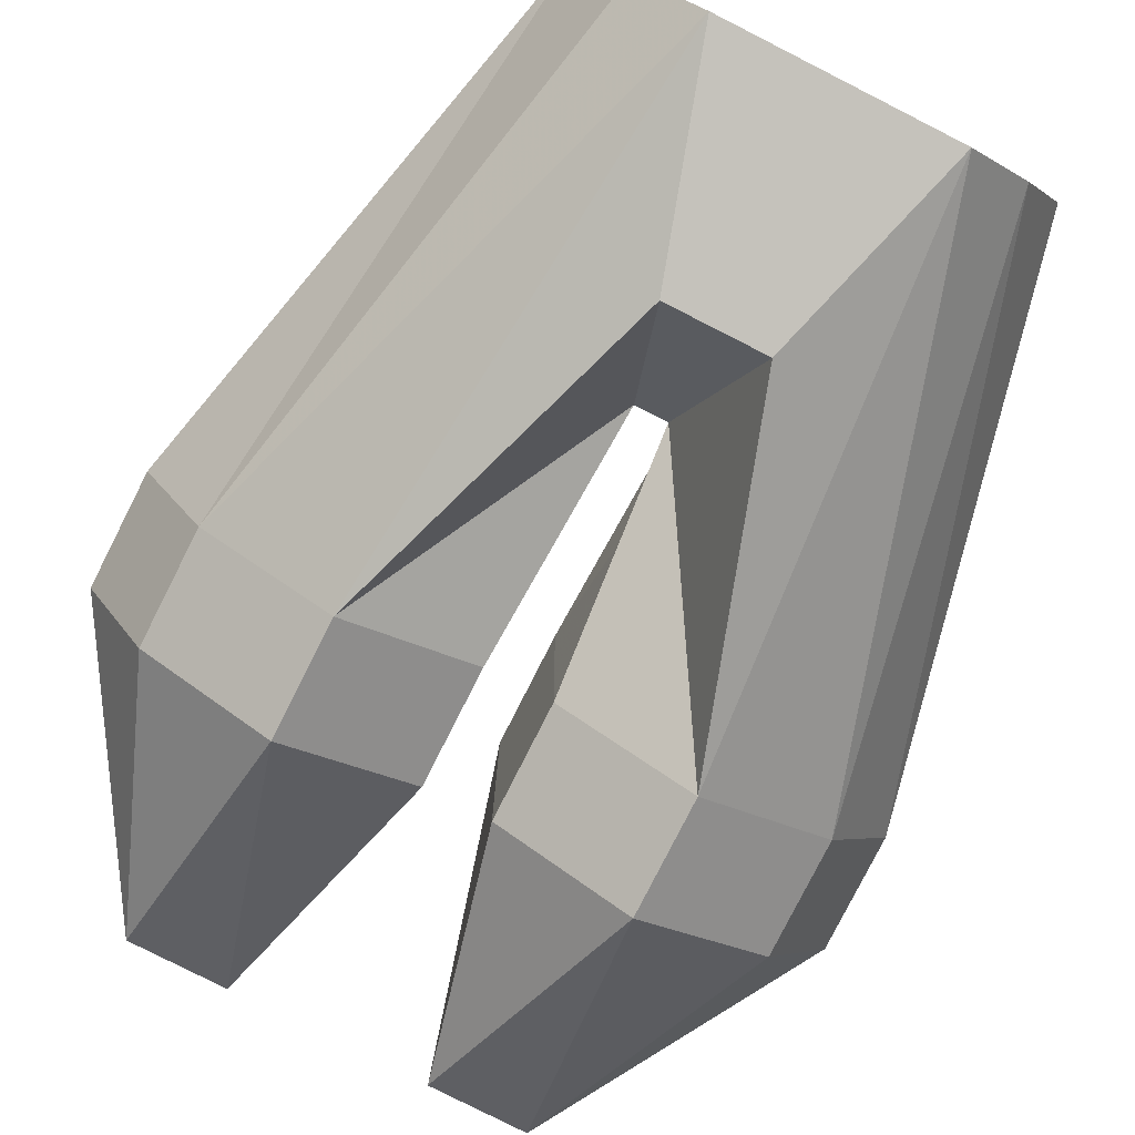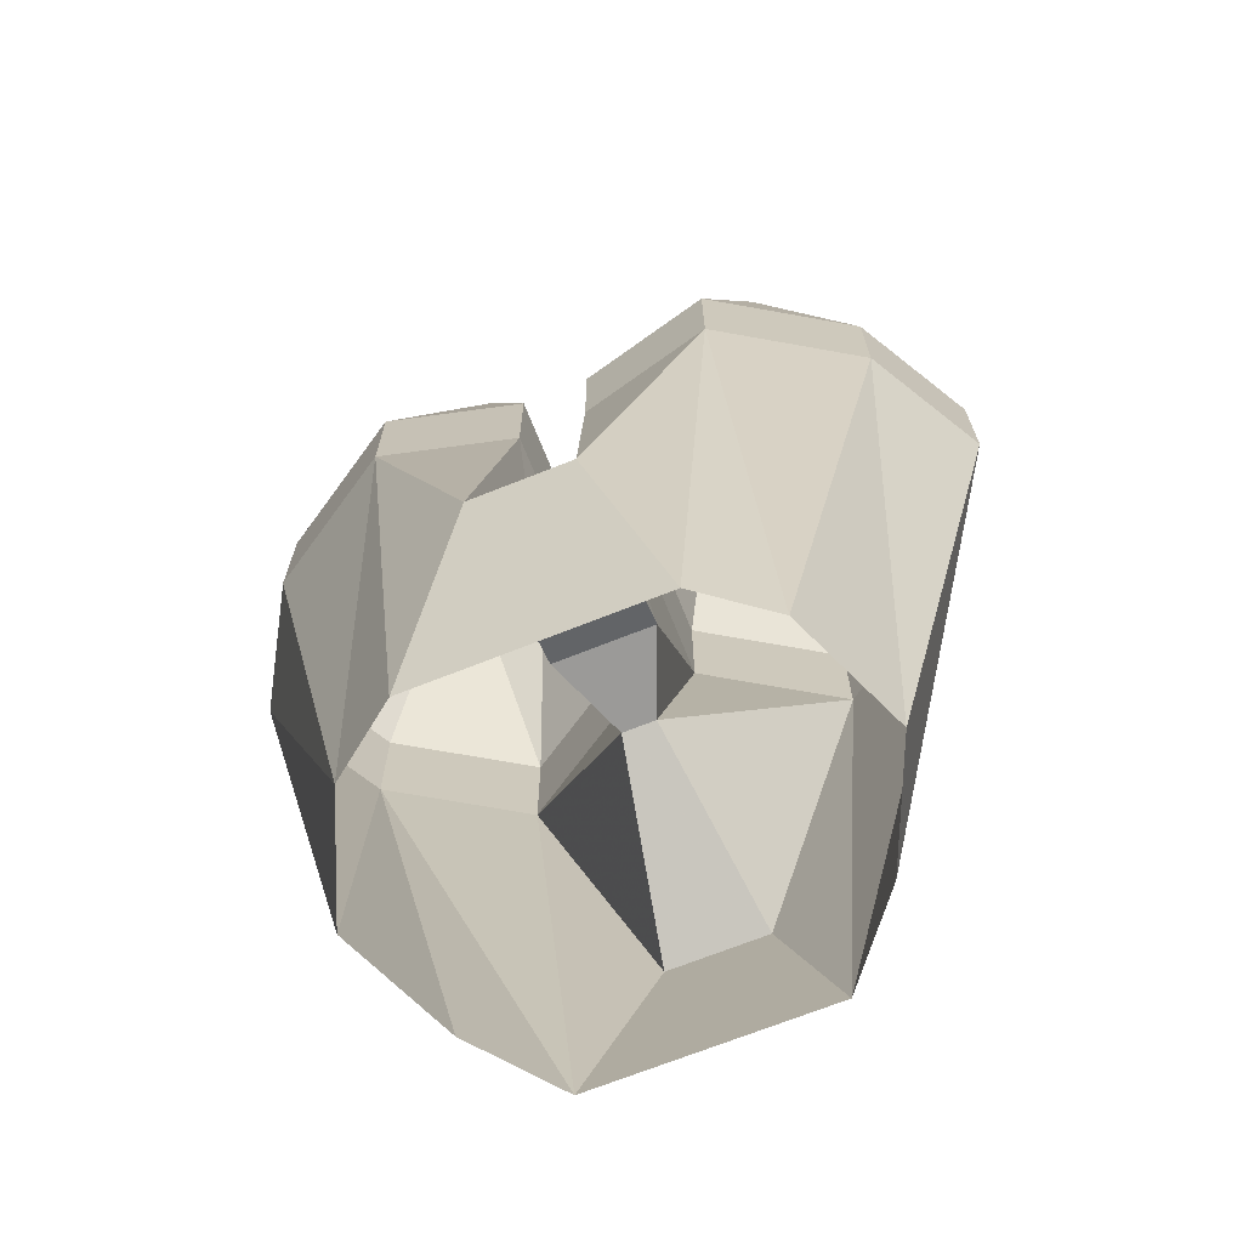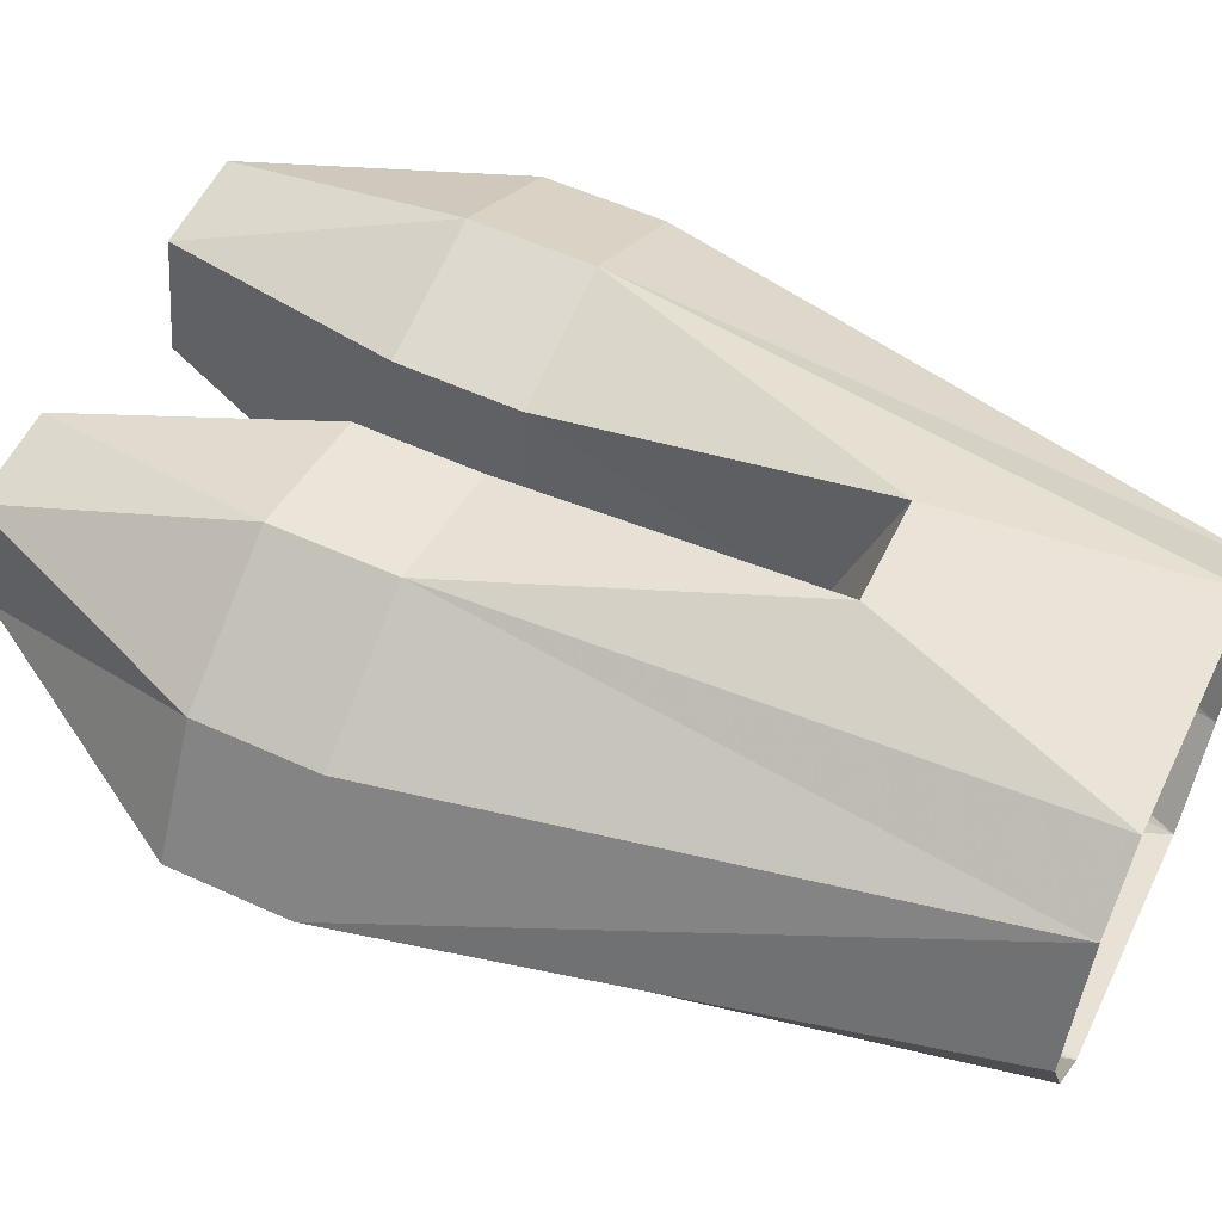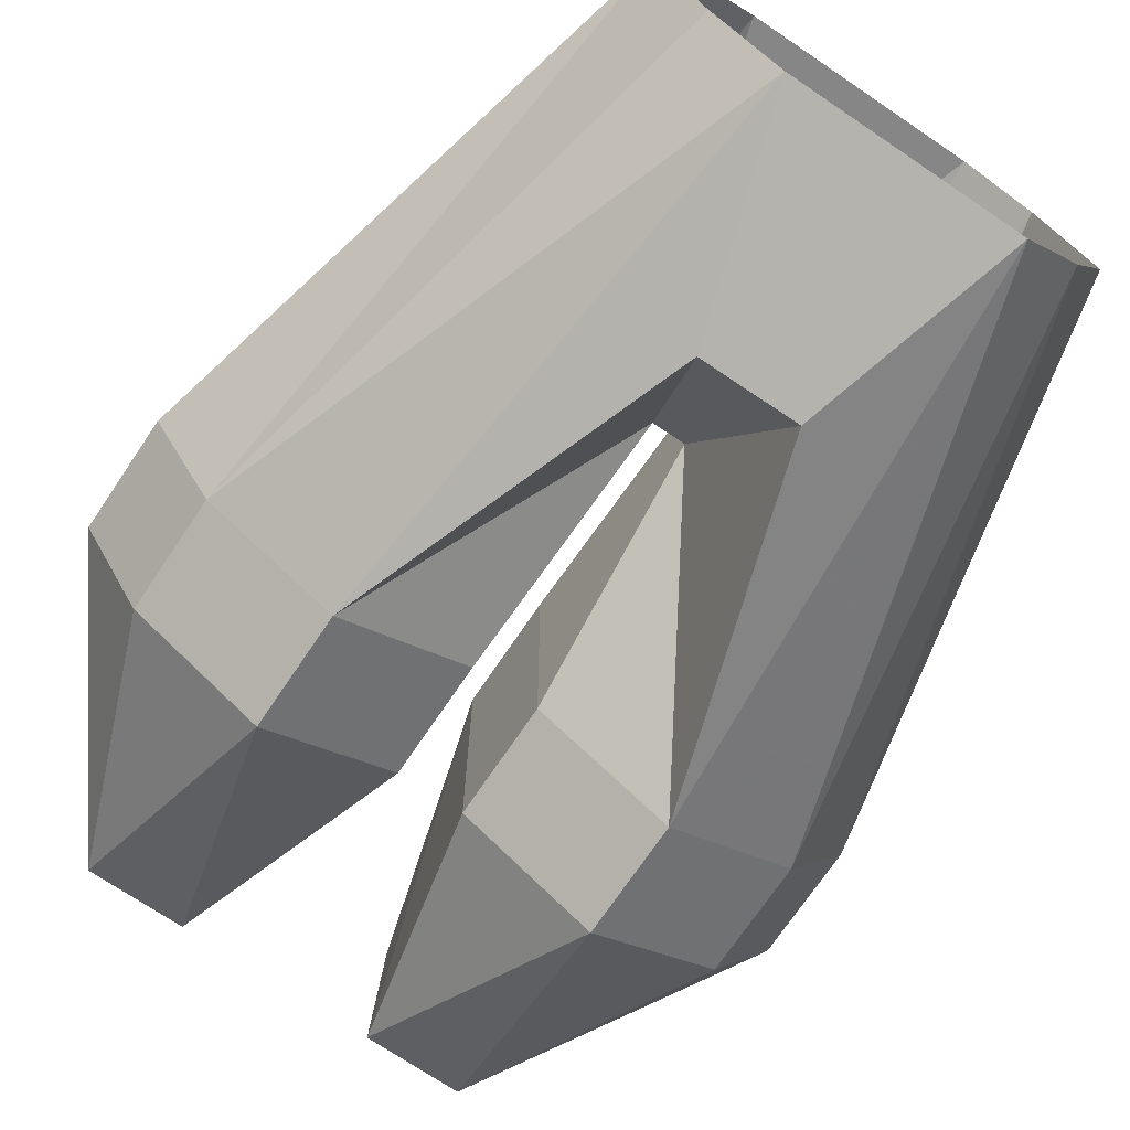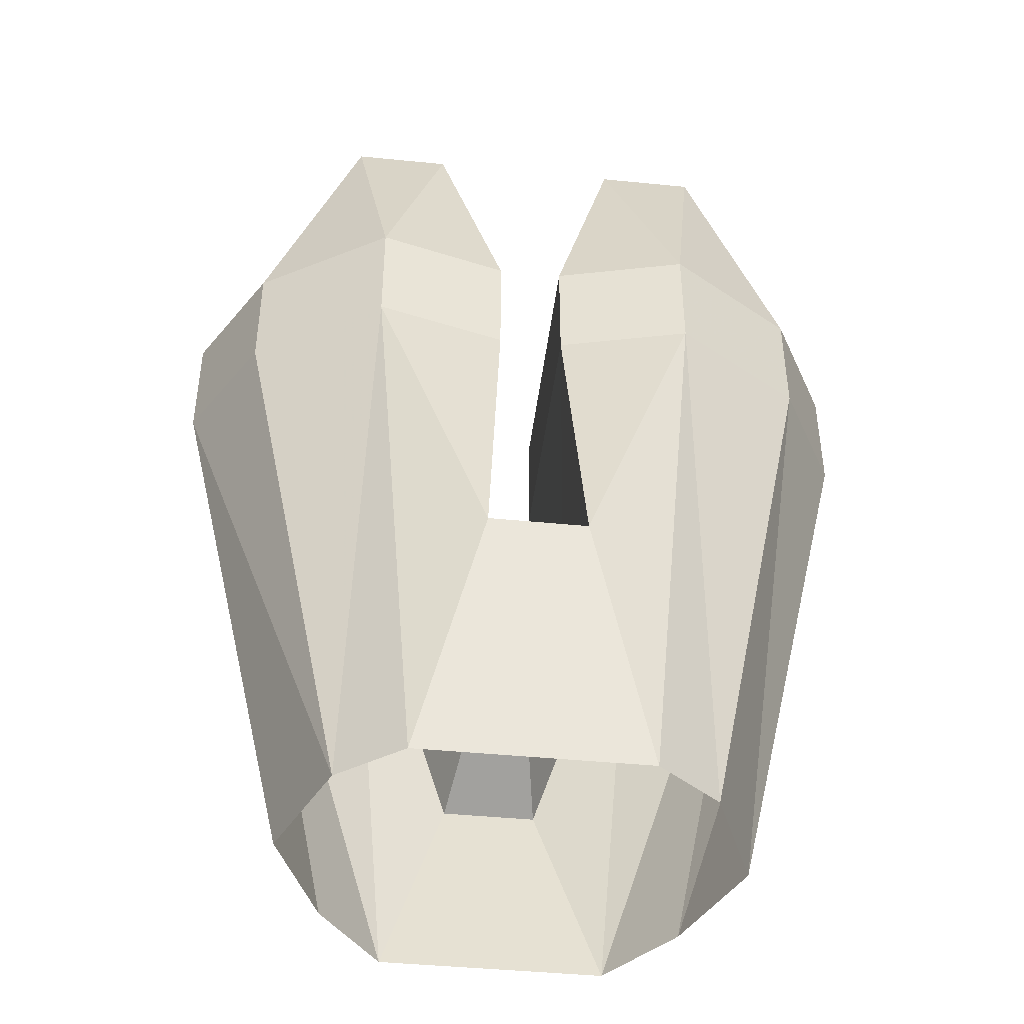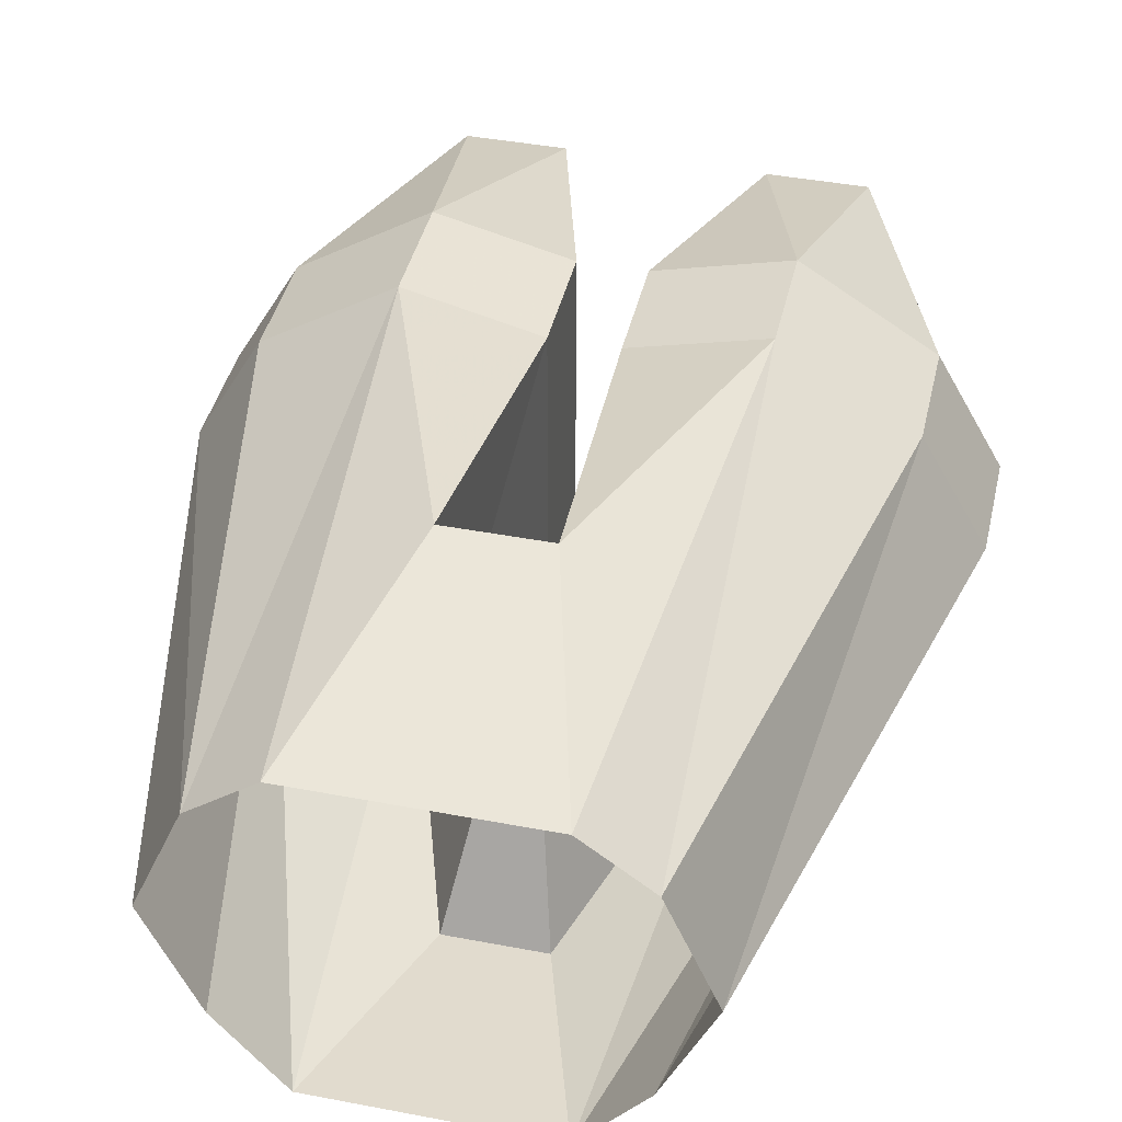
<metadata>
{"format":"obj","ext":"obj","renderer":"f3d","projection":"perspective","resolution":1024,"background":"white","views":[{"elev":-79.9,"azim":-26.9,"up":"+Z"},{"elev":-69.3,"azim":21.8,"up":"+Y"},{"elev":56.0,"azim":-64.4,"up":"+Z"},{"elev":-72.4,"azim":-34.0,"up":"+Z"},{"elev":-43.4,"azim":-6.7,"up":"+Y"},{"elev":41.9,"azim":12.9,"up":"+Z"}]}
</metadata>
<code>
o npc/dwarf_1/1
v -6 -24 -4
v -2 -40 -9
v -10 -40 -14
v -12 -24 -4
v -18 -40 -9
v -22 -40 -2
v -18 -40 5
v -12 -25 5
v -10 -40 10
v -6 -25 5
v -2 -40 8
v 10 -40 -14
v 2 -40 -9
v 6 -24 -4
v 12 -24 -4
v 18 -40 -9
v 18 -47 -9
v 10 -47 -14
v 2 -47 -9
v 2 -47 8
v 2 -40 8
v 6 -25 5
v 10 -40 10
v 12 -25 5
v 18 -40 5
v 22 -40 -2
v 22 -47 -2
v 11 -81 -9
v 7 -81 -14
v 3 -68 -16
v 1 -62 -5
v 3 -62 0
v 3 -66 11
v 10 -47 10
v 18 -47 5
v 14 -81 -2
v 11 -81 5
v 7 -81 8
v -7 -81 8
v -3 -66 11
v -10 -47 10
v -11 -81 5
v -18 -47 5
v -22 -47 -2
v -14 -81 -2
v -18 -47 -9
v -11 -81 -9
v -7 -81 -14
v -10 -47 -14
v -3 -68 -16
v -1 -62 -5
v -3 -62 0
v -2 -47 8
v -2 -47 -9
f 1 2 3
f 1 3 4
f 4 3 5
f 4 5 6
f 4 6 7
f 4 7 8
f 8 7 9
f 8 9 10
f 10 9 11
f 10 11 2
f 10 2 1
f 12 13 14
f 12 14 15
f 12 15 16
f 12 16 17
f 12 17 18
f 12 18 19
f 12 19 13
f 13 19 20
f 13 20 21
f 13 21 14
f 14 21 22
f 22 21 23
f 22 23 24
f 24 23 25
f 24 25 15
f 15 25 26
f 15 26 16
f 16 26 17
f 17 26 27
f 17 27 28
f 17 28 29
f 17 29 18
f 18 29 30
f 18 30 31
f 18 31 19
f 19 31 32
f 19 32 20
f 20 32 33
f 20 33 34
f 20 34 21
f 21 34 23
f 23 34 35
f 23 35 25
f 25 35 27
f 25 27 26
f 28 27 36
f 36 27 35
f 36 35 37
f 37 35 34
f 37 34 38
f 38 34 33
f 38 33 39
f 39 33 40
f 39 40 41
f 39 41 42
f 42 41 43
f 42 43 44
f 42 44 45
f 45 44 46
f 45 46 47
f 47 46 48
f 48 46 49
f 48 49 50
f 48 50 29
f 29 50 30
f 30 50 51
f 30 51 31
f 31 51 52
f 31 52 32
f 32 52 40
f 32 40 33
f 41 40 53
f 41 53 9
f 41 9 7
f 41 7 43
f 43 7 6
f 43 6 44
f 44 6 5
f 44 5 46
f 46 5 3
f 46 3 49
f 49 3 2
f 49 2 54
f 49 54 51
f 49 51 50
f 54 53 52
f 54 52 51
f 40 52 53
f 9 53 11
f 11 53 54
f 11 54 2

</code>
